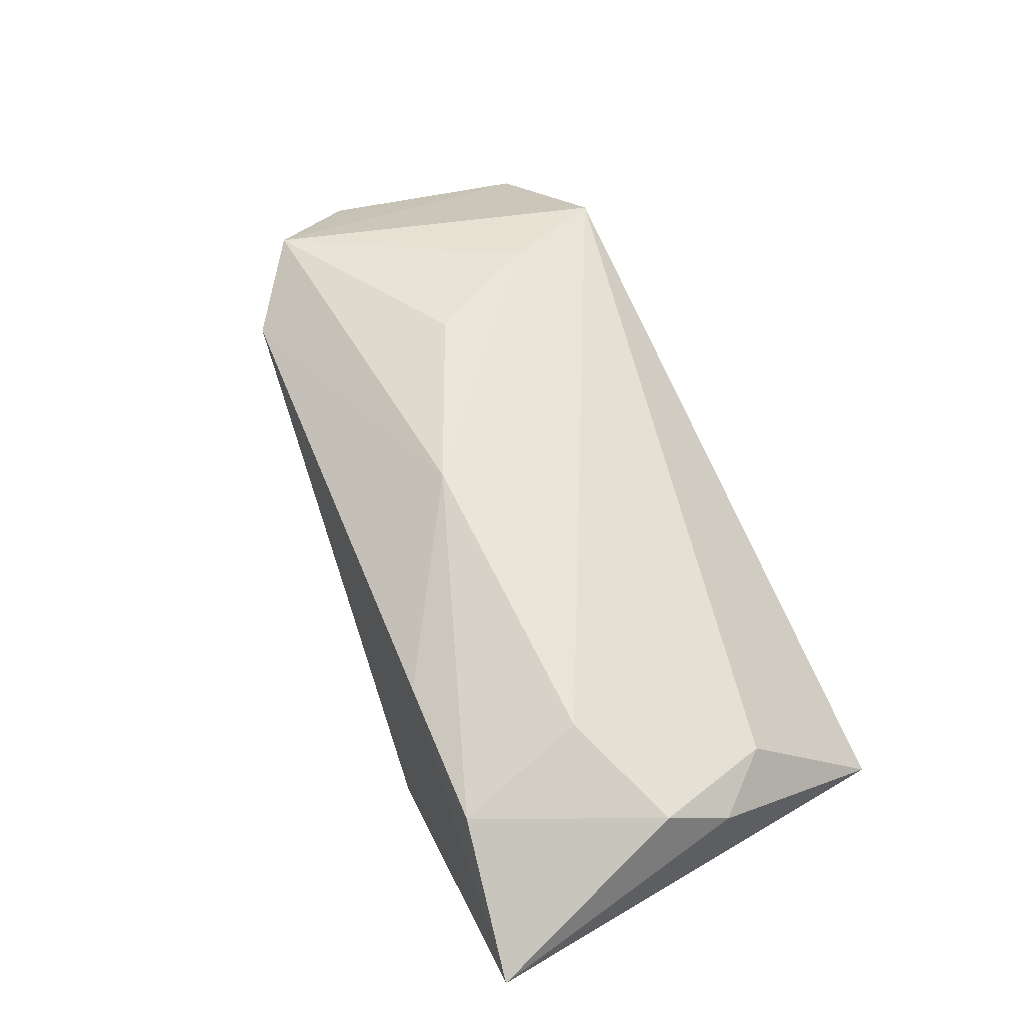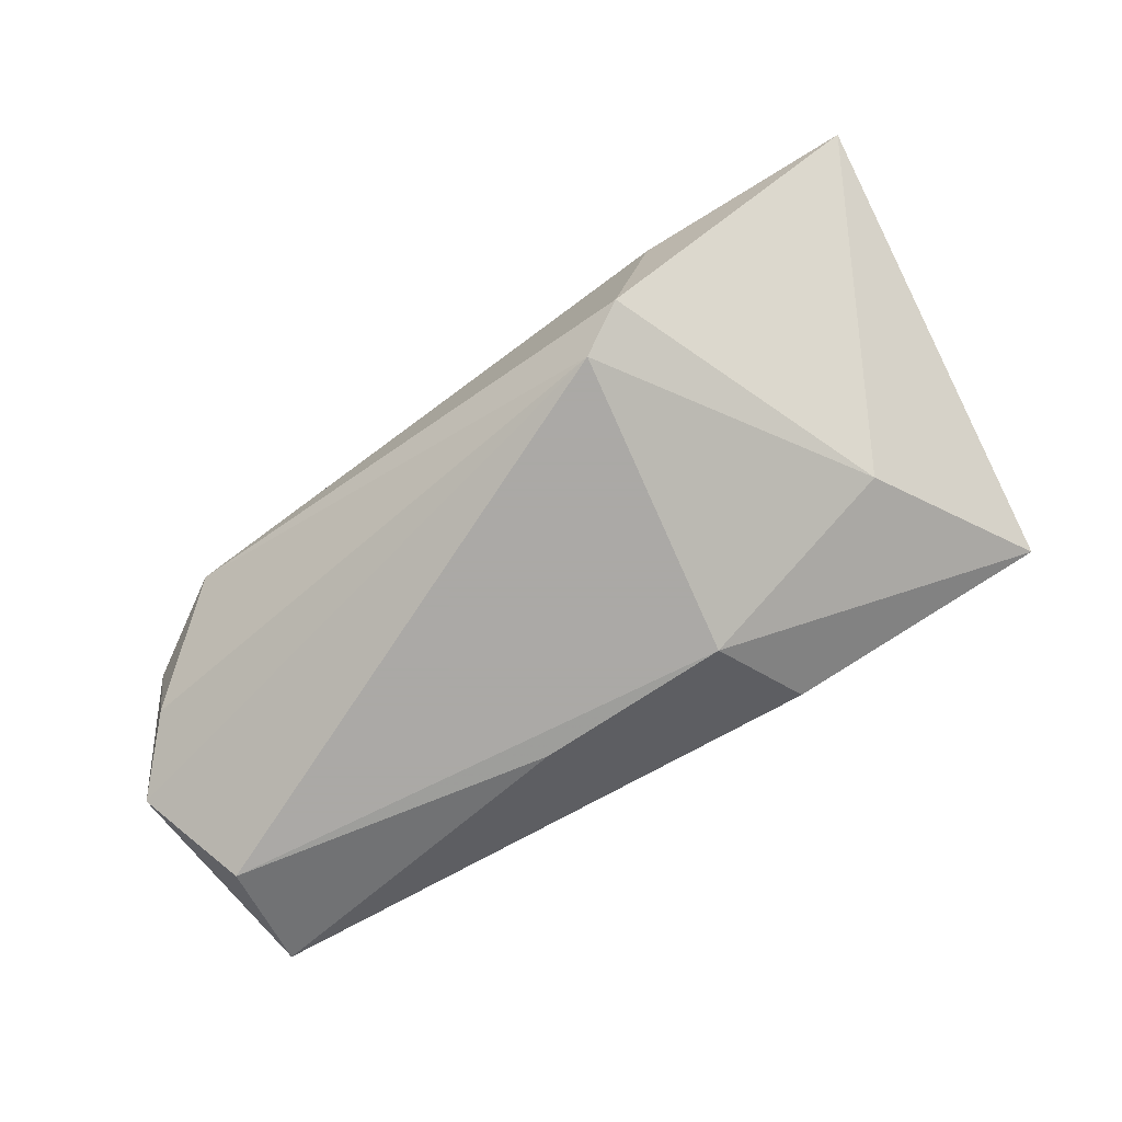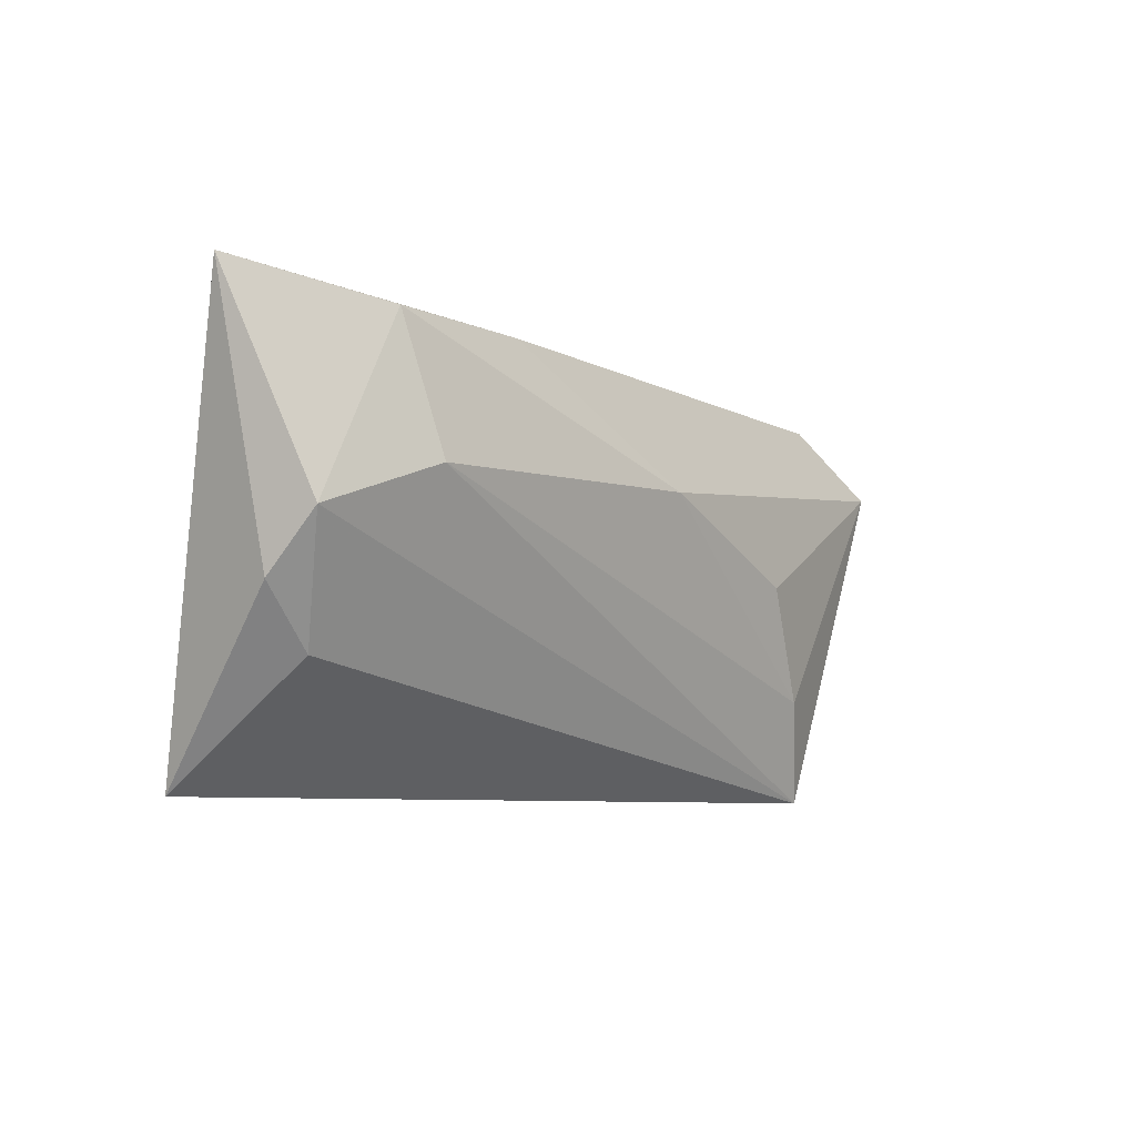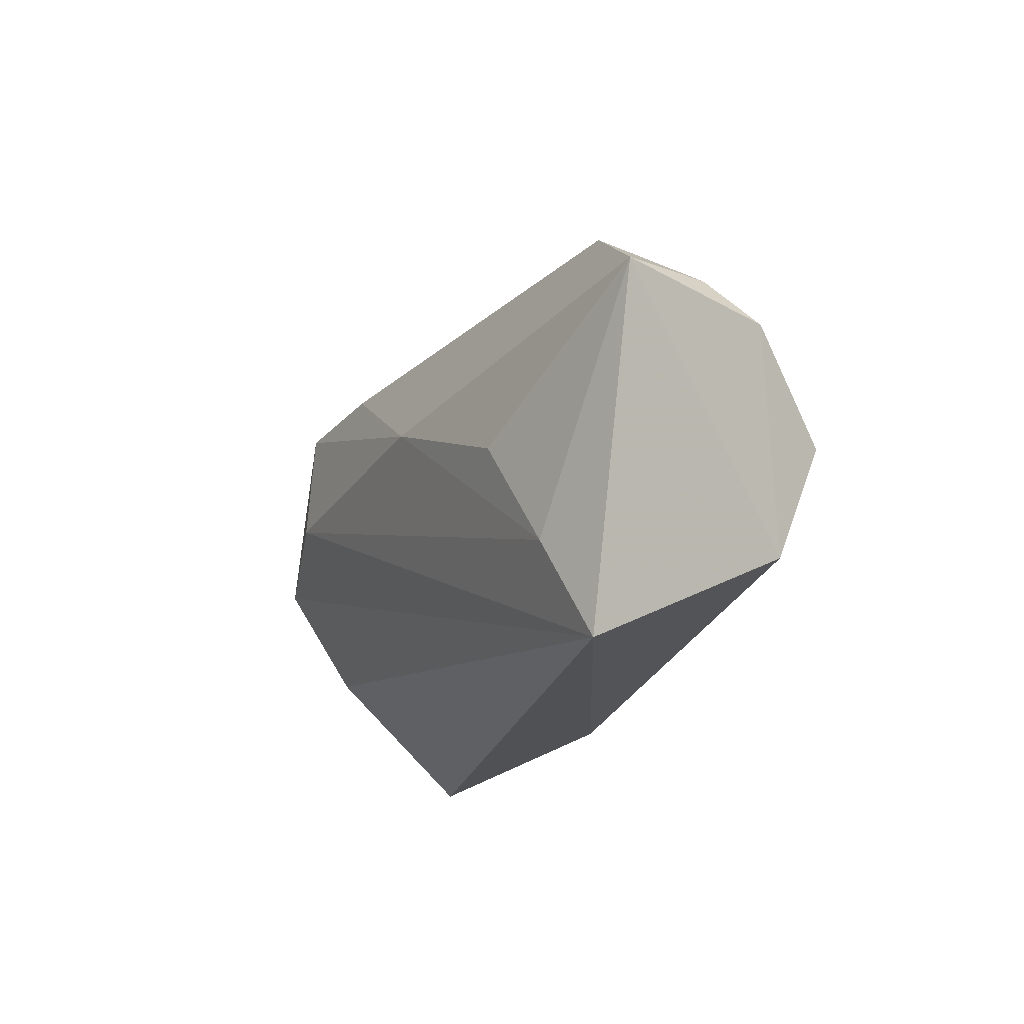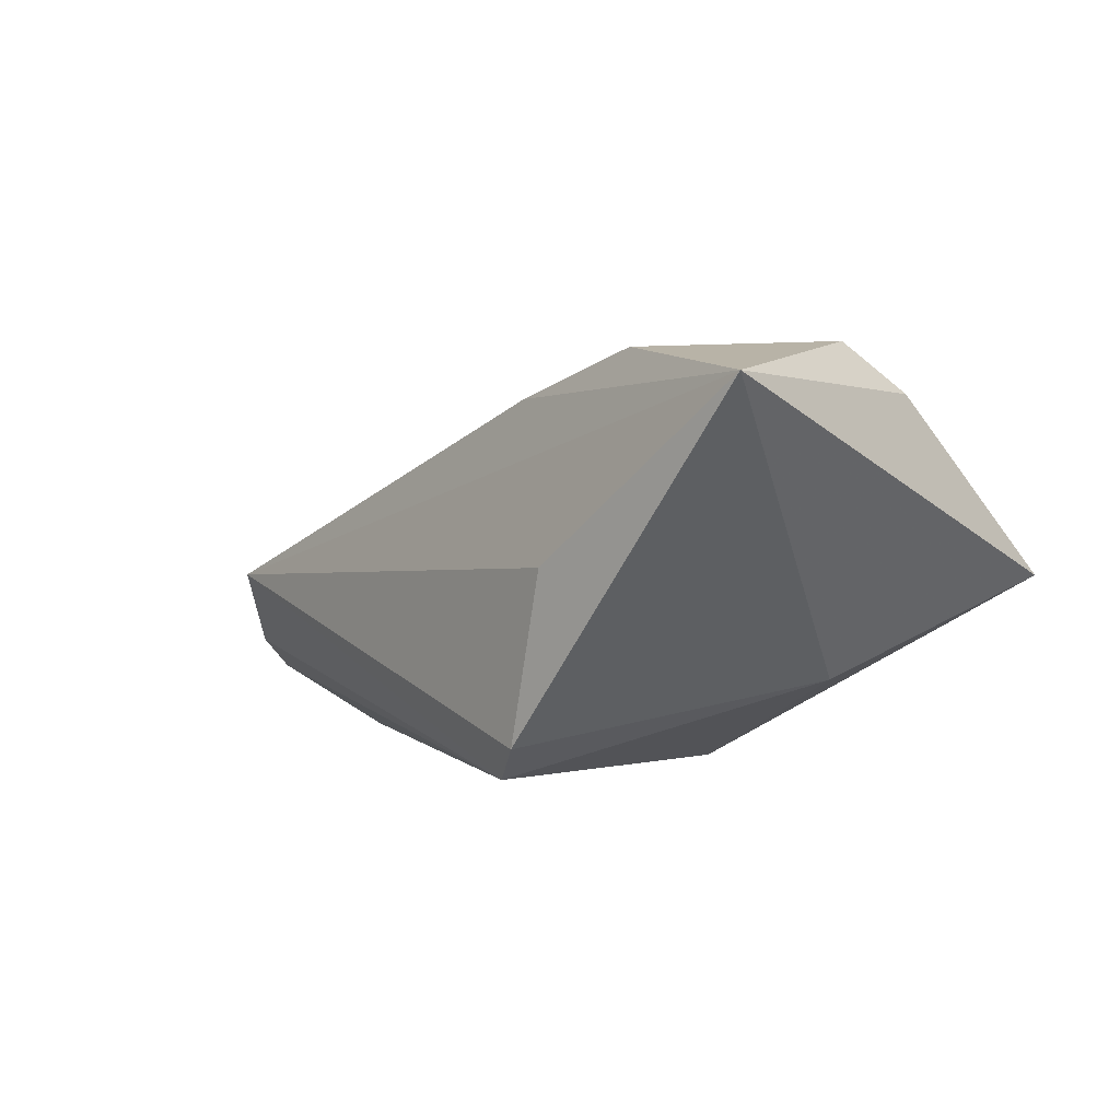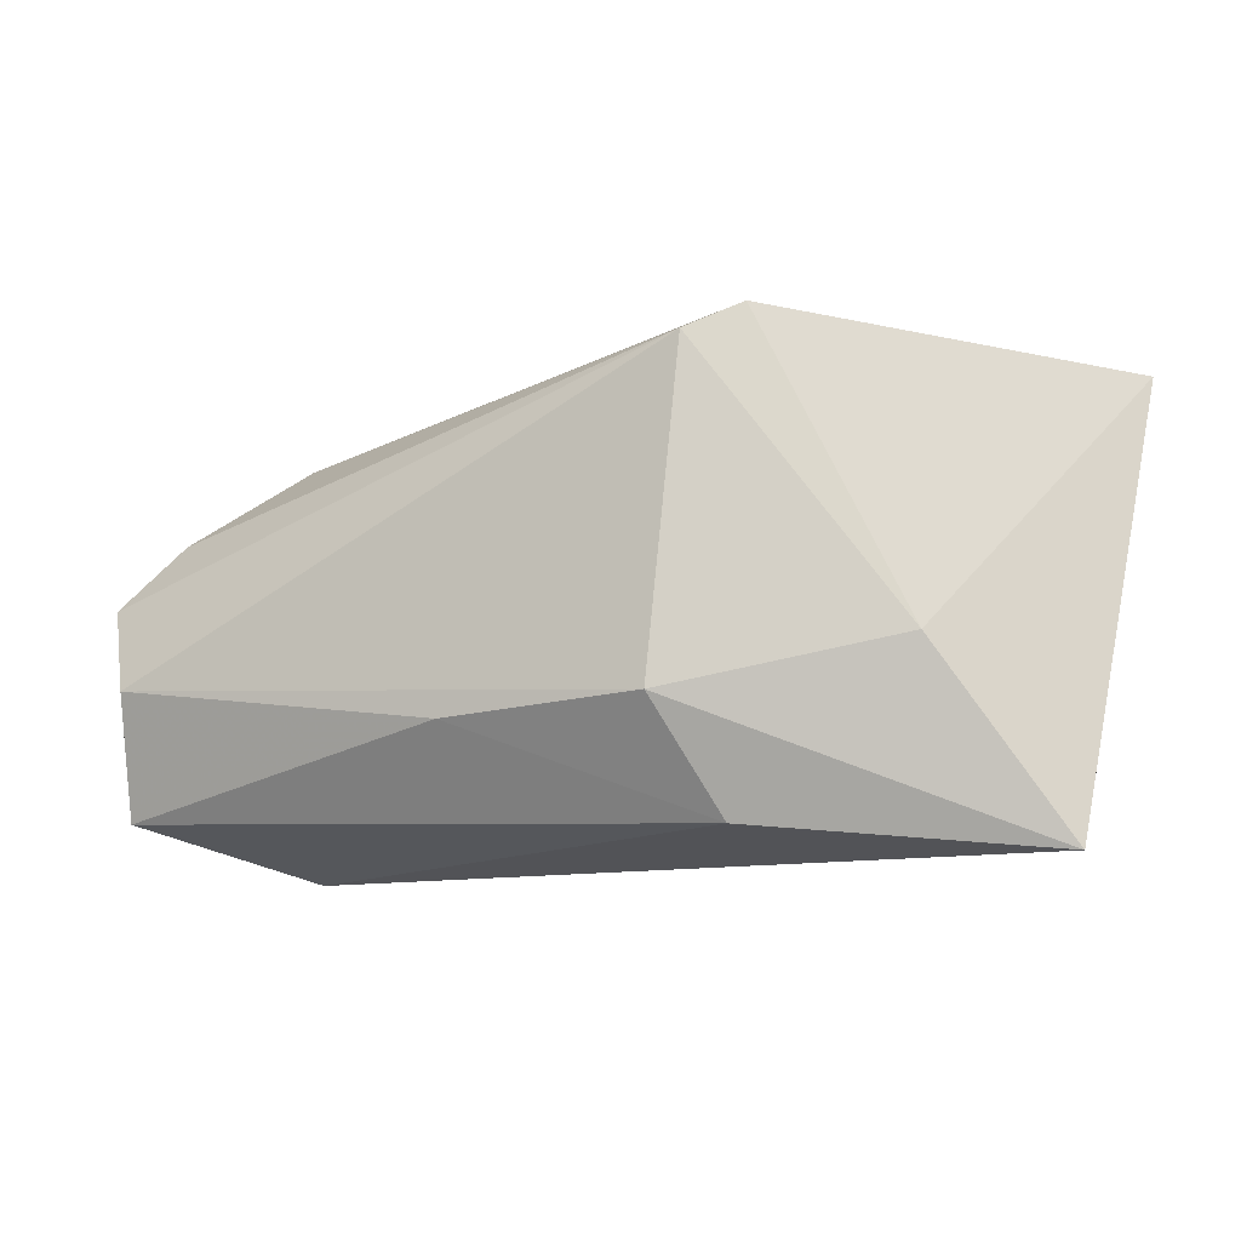
<metadata>
{"format":"obj","ext":"obj","renderer":"f3d","projection":"perspective","resolution":1024,"background":"white","views":[{"elev":77.3,"azim":-114.5,"up":"+Z"},{"elev":-75.5,"azim":-149.7,"up":"+Z"},{"elev":-7.1,"azim":-34.5,"up":"+Y"},{"elev":-20.3,"azim":77.6,"up":"+Y"},{"elev":0.6,"azim":-131.4,"up":"+Z"},{"elev":-12.1,"azim":-155.9,"up":"+Y"}]}
</metadata>
<code>
v -0.01758 0.02611 -0.01636
v 0.03554 -0.01499 0.006635
v 0.01414 -0.01368 -0.01999
v -0.02618 0.00593 0.02618
v 0.009199 0.007103 0.01837
v -0.04949 0.0252 0.02113
v -0.01395 0.02127 0.02037
v -0.008294 -0.01245 -0.02026
v -0.04042 0.00054 0.02598
v -0.01215 0.02286 -0.02026
v 0.05251 0.01022 -0.007967
v -0.02271 0.02676 0.002571
v -0.03244 -0.006738 -0.009822
v 0.05346 -0.02156 -0.01482
v 0.05278 0.01218 0.0004253
v 0.05165 -0.008218 -0.02026
v 0.0291 -0.001828 0.01125
v 0.03953 -0.02712 0.001683
v -0.04323 -0.006353 0.02065
v 0.04185 0.01991 0.0009568
v -0.03715 -0.01336 0.01826
v 0.05856 0.00257 -0.01204
v -0.0132 -0.02446 -0.01174
v -0.04455 -0.02712 0.001492
v -0.03078 0.02166 0.02478
f 22 14 16
f 16 10 22
f 10 16 8
f 15 14 22
f 15 18 14
f 18 4 9
f 25 4 5
f 6 9 25
f 25 9 4
f 10 8 13
f 13 8 24
f 13 24 6
f 24 8 23
f 14 18 23
f 23 18 24
f 3 16 14
f 3 8 16
f 14 23 3
f 3 23 8
f 17 15 5
f 20 12 6
f 5 15 20
f 24 18 21
f 18 9 21
f 18 15 2
f 15 17 2
f 2 17 5
f 5 4 2
f 2 4 18
f 11 15 22
f 11 20 15
f 22 10 11
f 10 20 11
f 1 20 10
f 12 20 1
f 6 12 1
f 1 13 6
f 10 13 1
f 7 25 5
f 5 20 7
f 6 25 7
f 7 20 6
f 24 21 19
f 19 21 9
f 6 24 19
f 19 9 6

</code>
